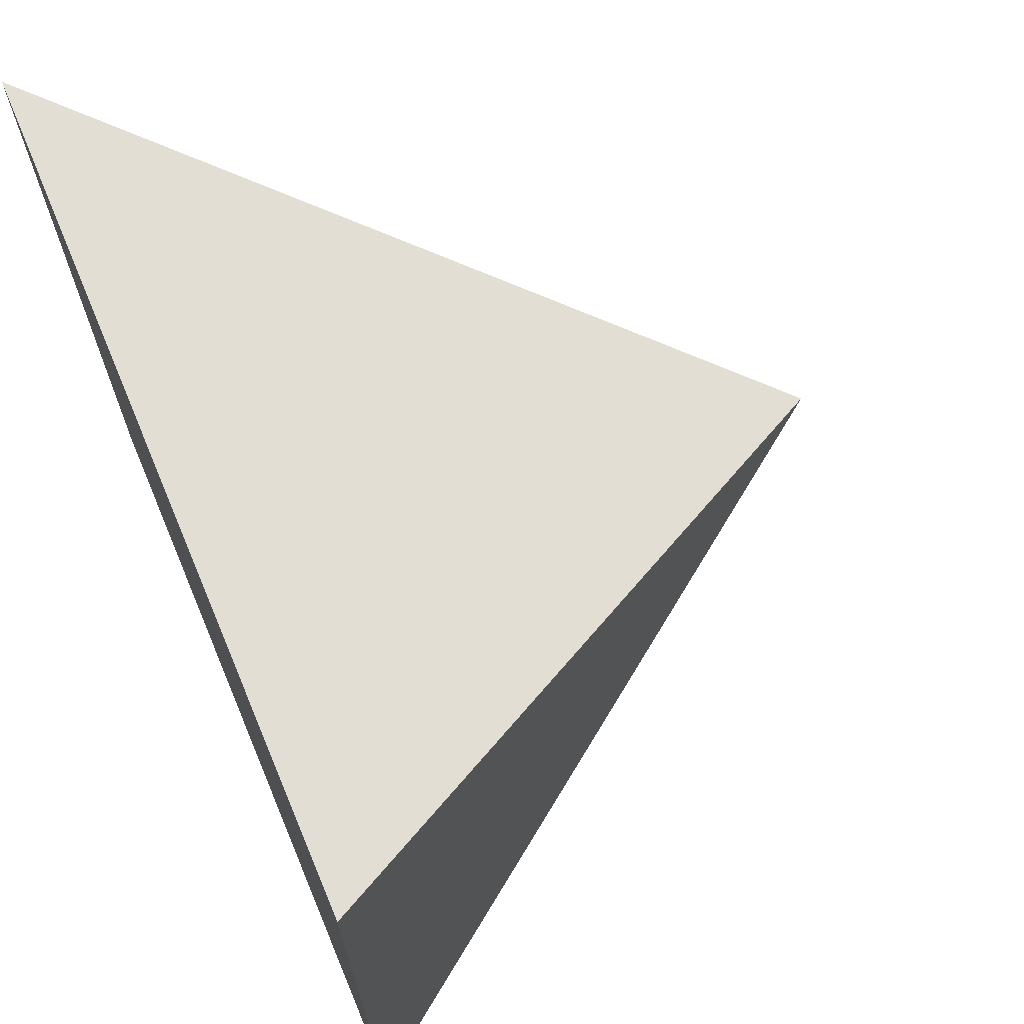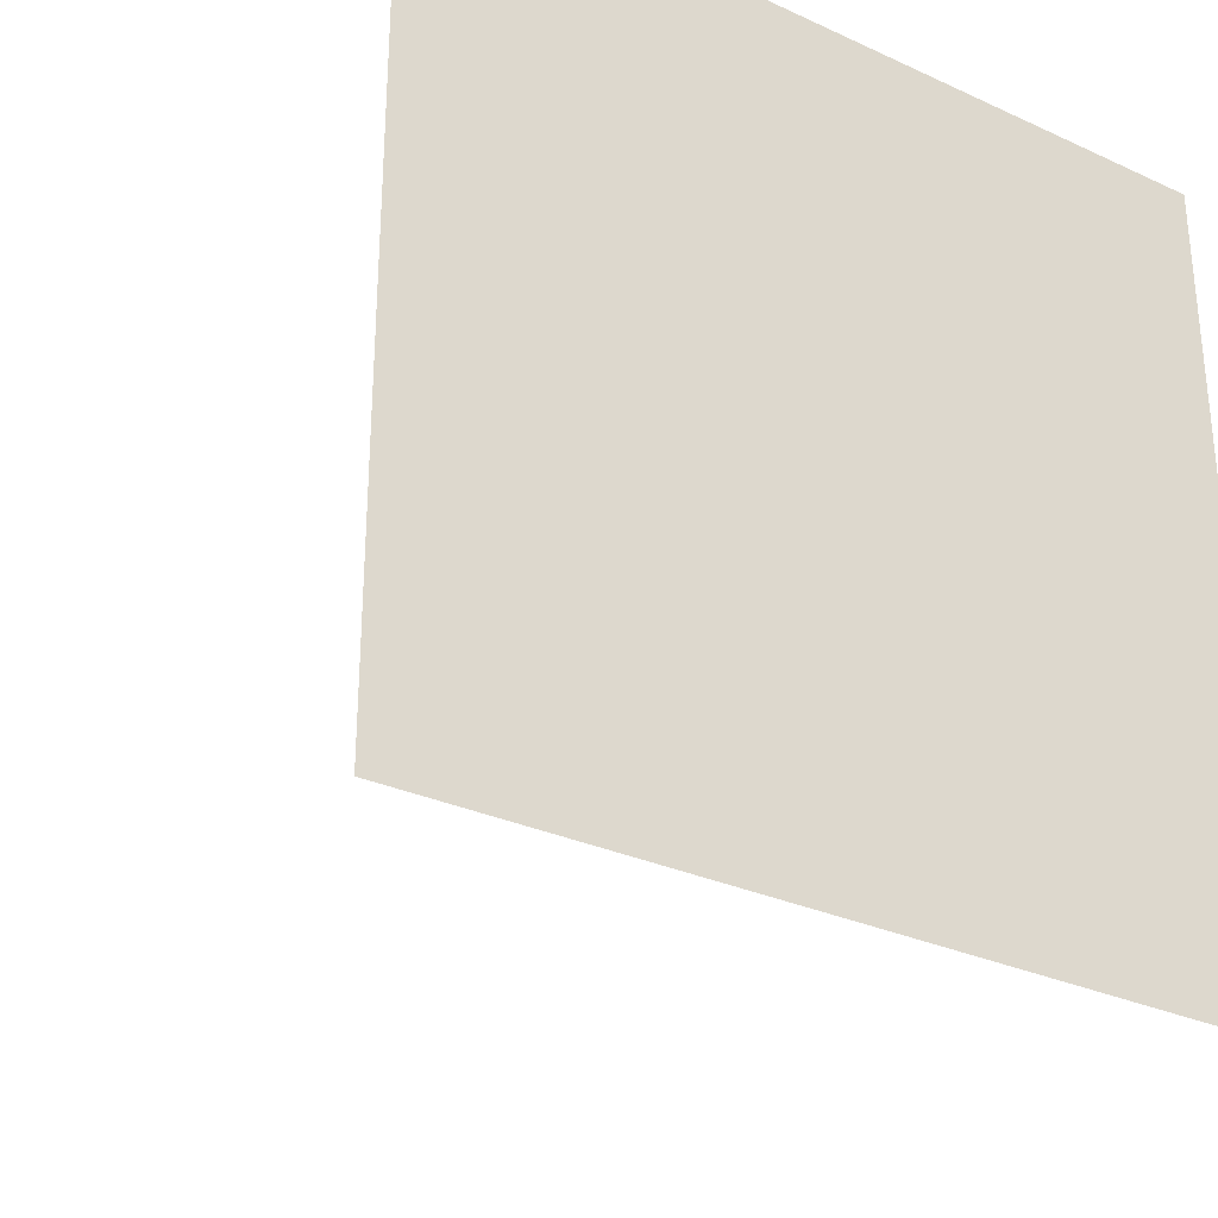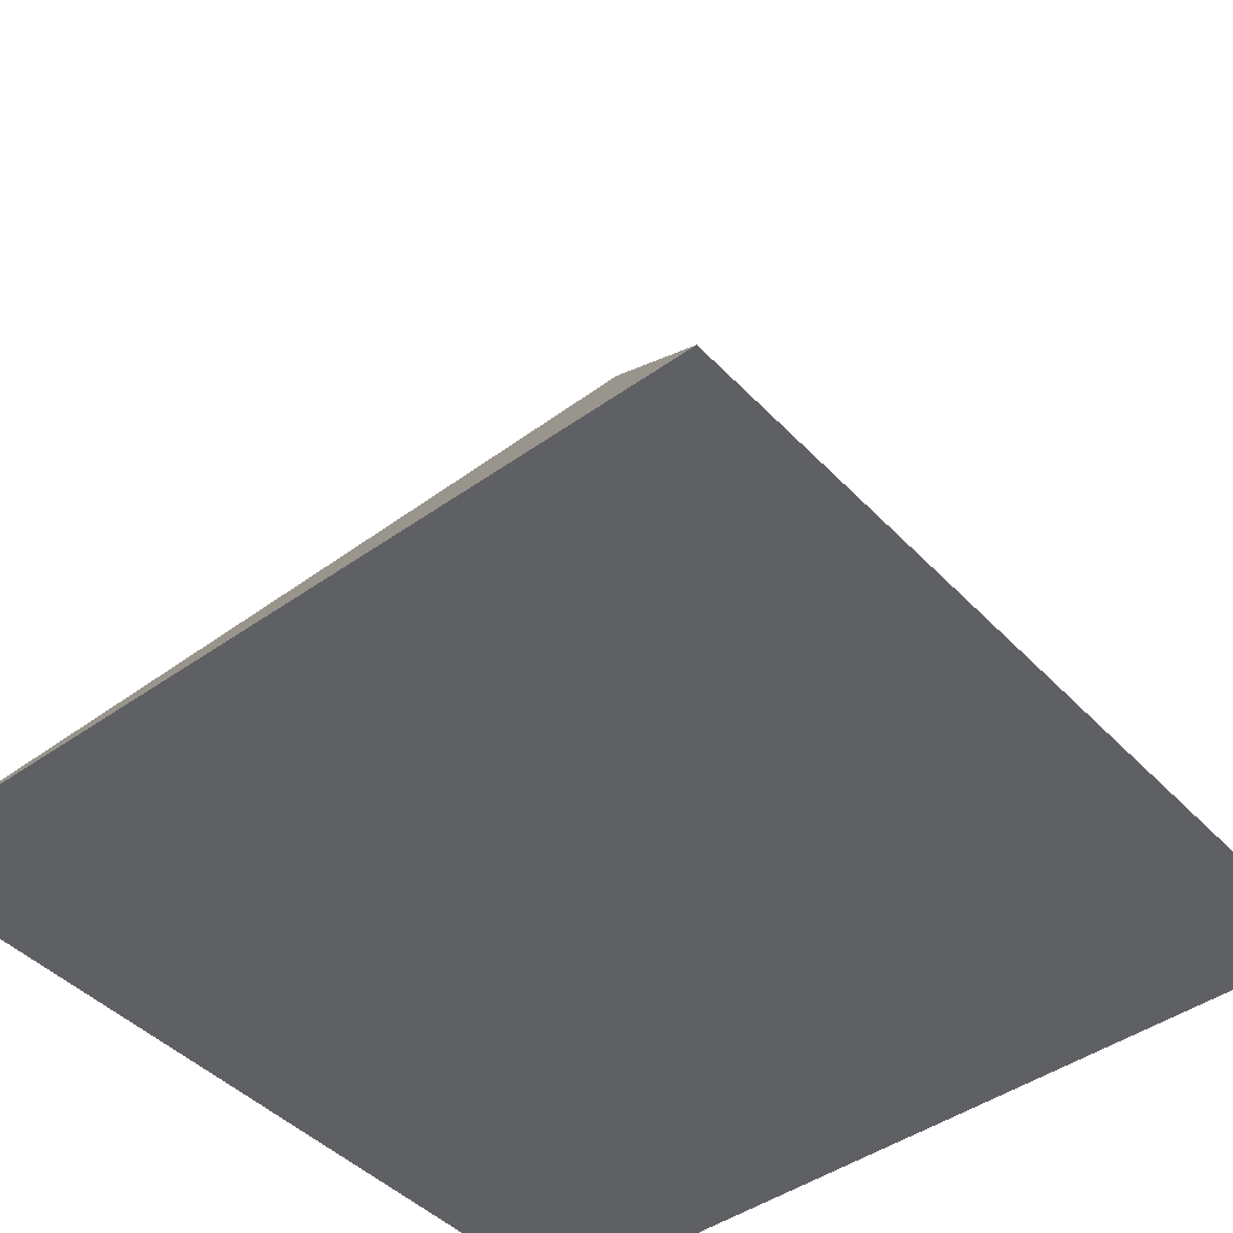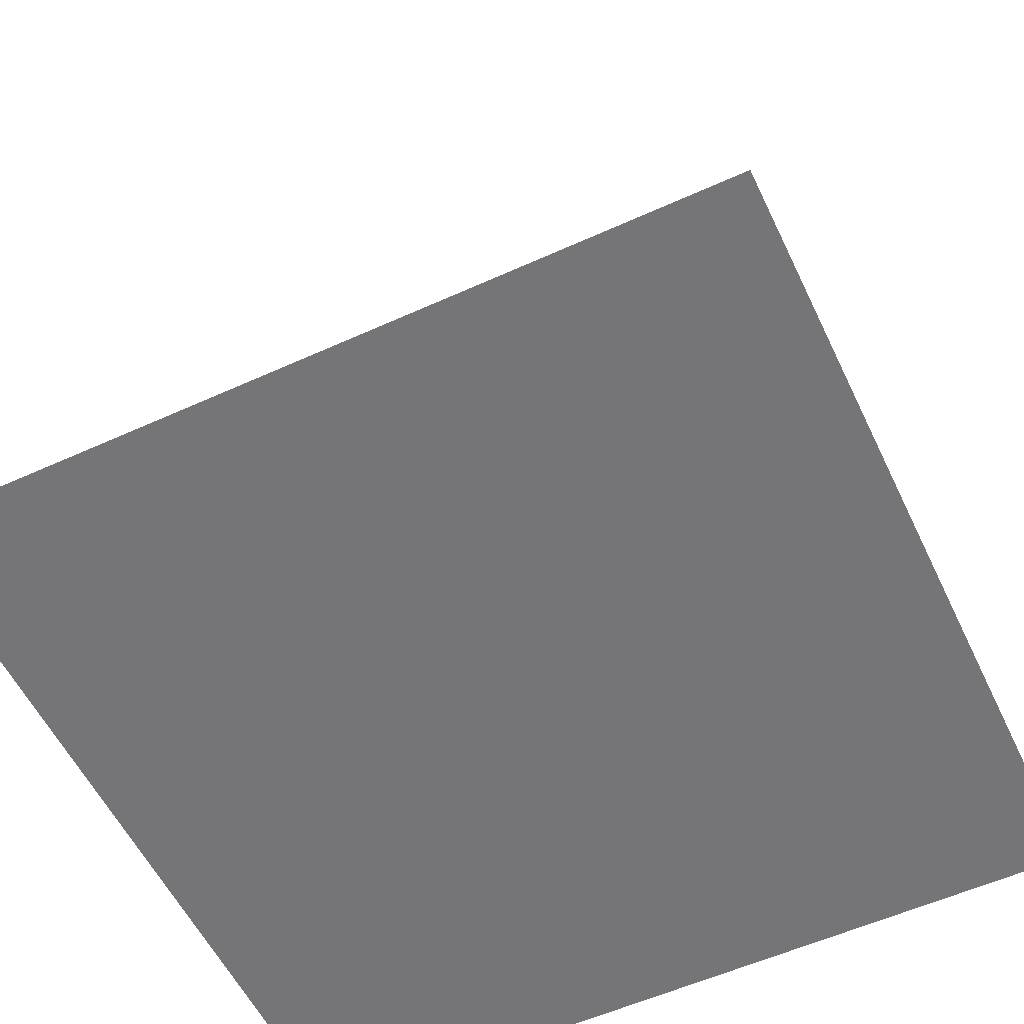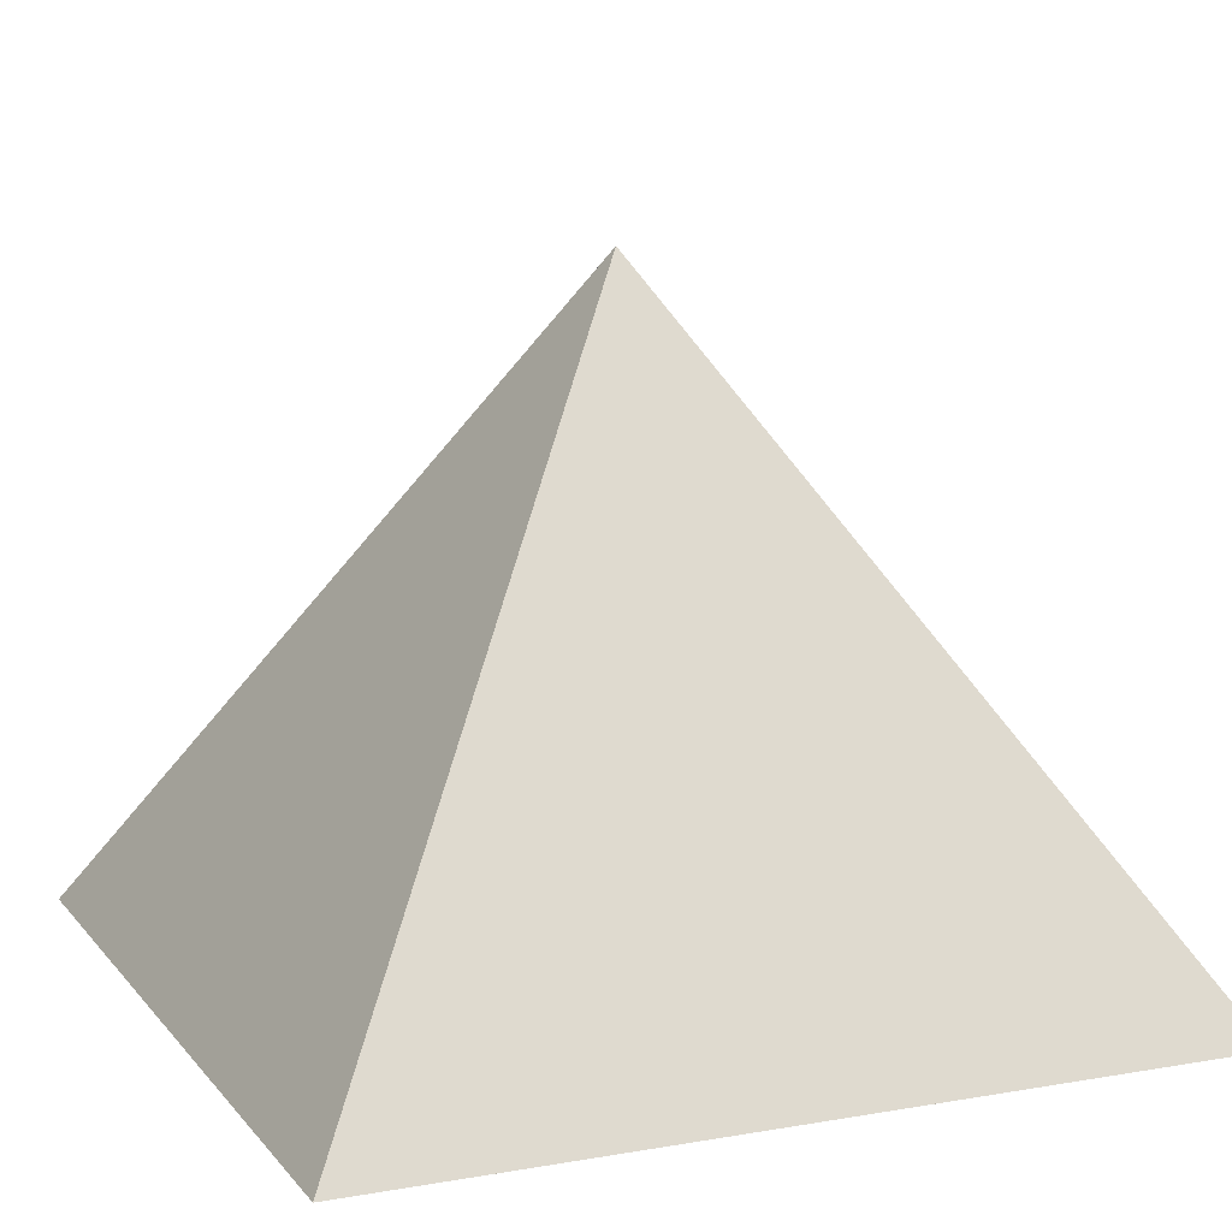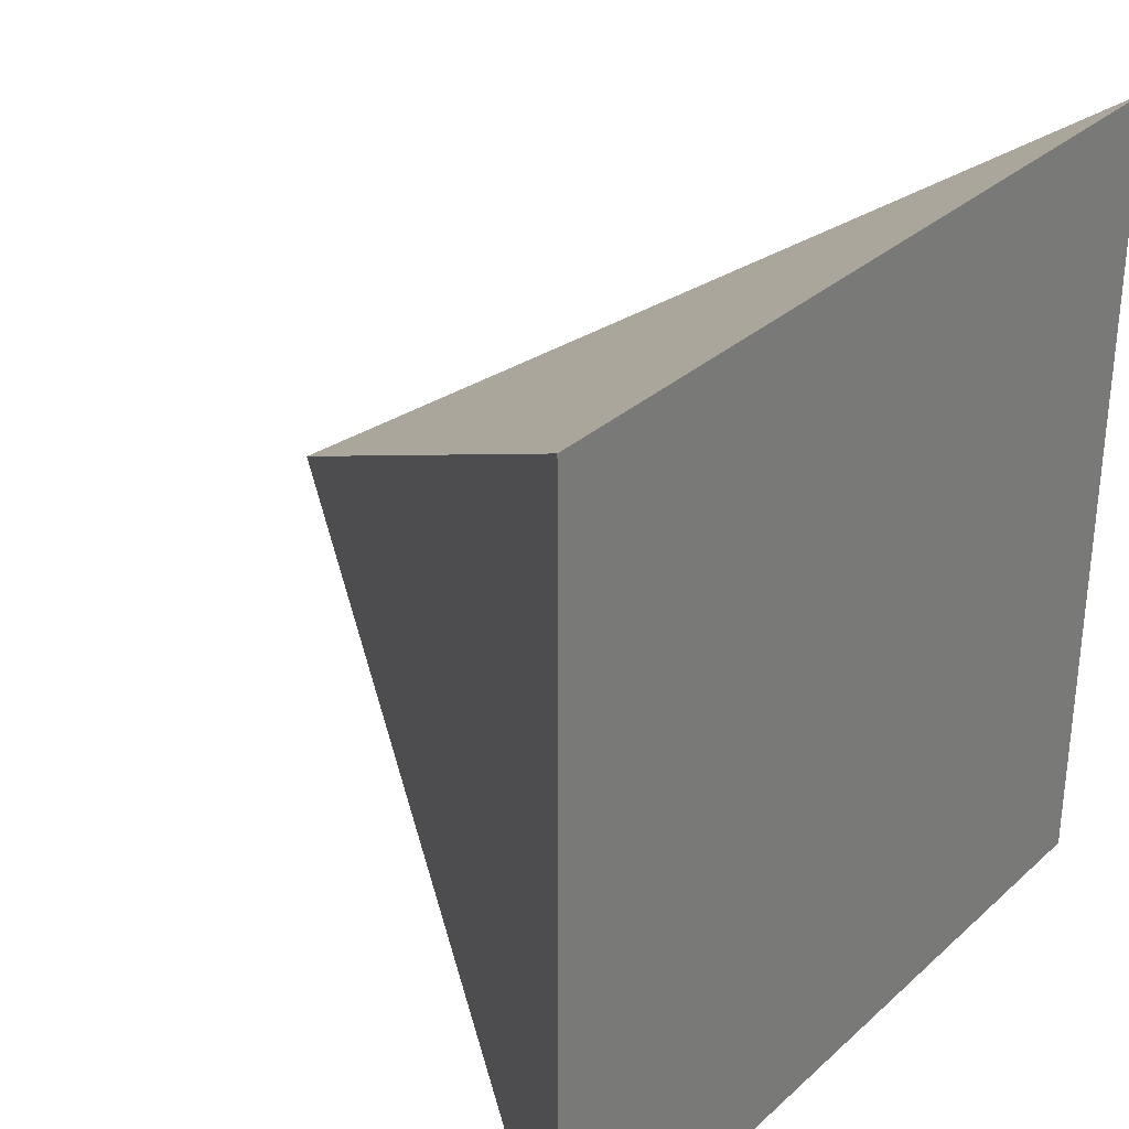
<metadata>
{"format":"obj","ext":"obj","renderer":"f3d","projection":"perspective","resolution":1024,"background":"white","views":[{"elev":69.0,"azim":67.2,"up":"+Z"},{"elev":-30.1,"azim":-33.8,"up":"+Z"},{"elev":-44.7,"azim":39.8,"up":"+Y"},{"elev":-56.6,"azim":115.4,"up":"+Y"},{"elev":11.1,"azim":-113.1,"up":"+Y"},{"elev":31.7,"azim":-51.4,"up":"+Z"}]}
</metadata>
<code>
o Cube_Cube.001
v -1.282 -1.019 1.287
v -1.282 -1.019 -1.282
v 1.287 -1.019 1.287
v 1.287 -1.019 -1.282
v 0.002734 0.993 0.002735
f 1 5 2
f 2 5 4
f 4 5 3
f 3 5 1
f 2 4 3 1

</code>
